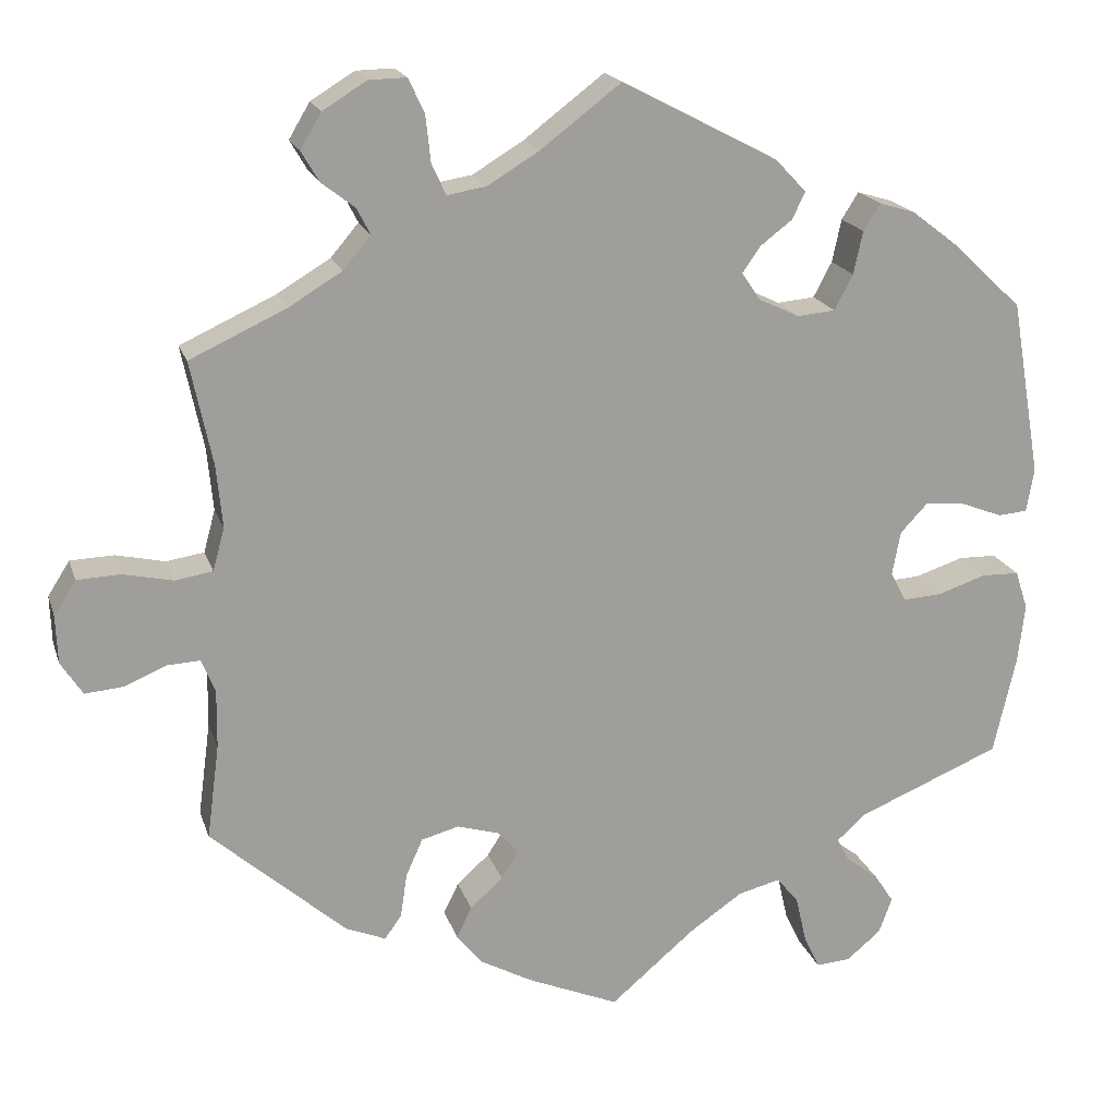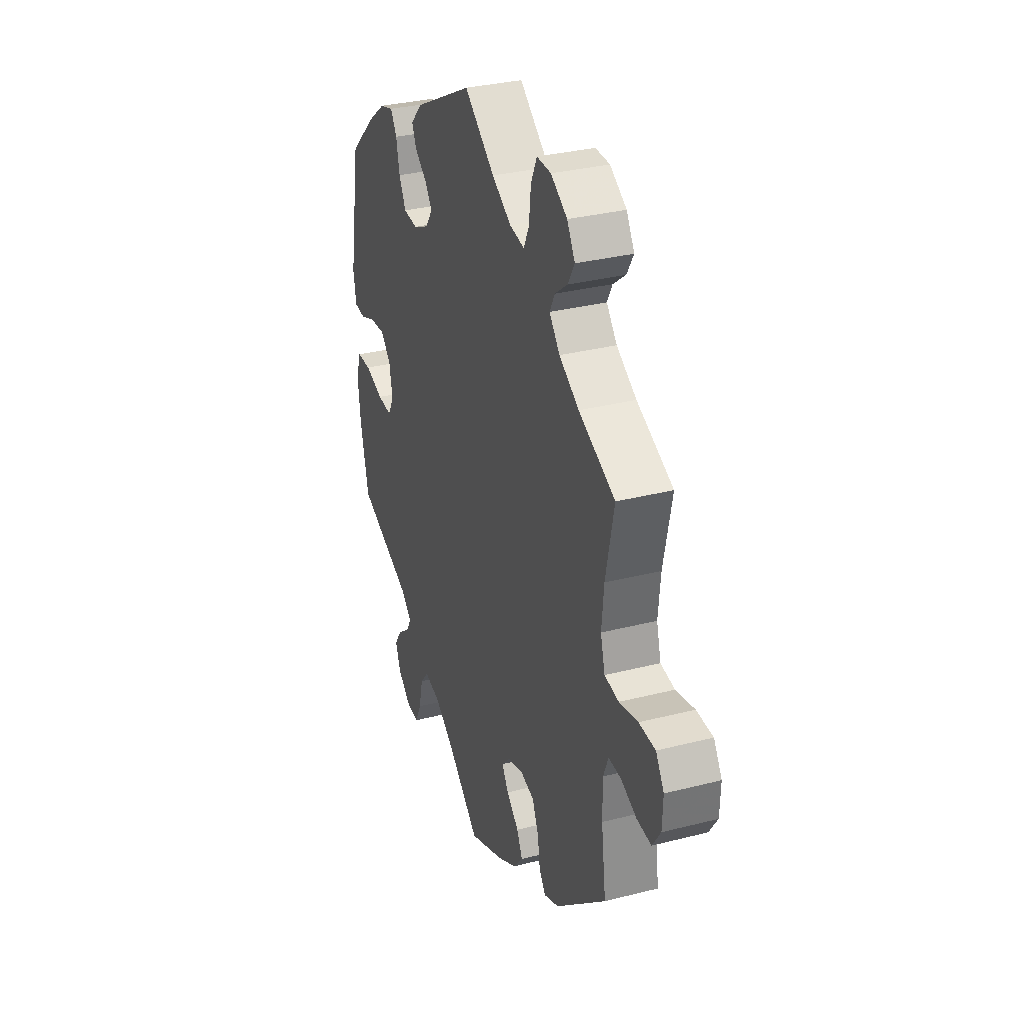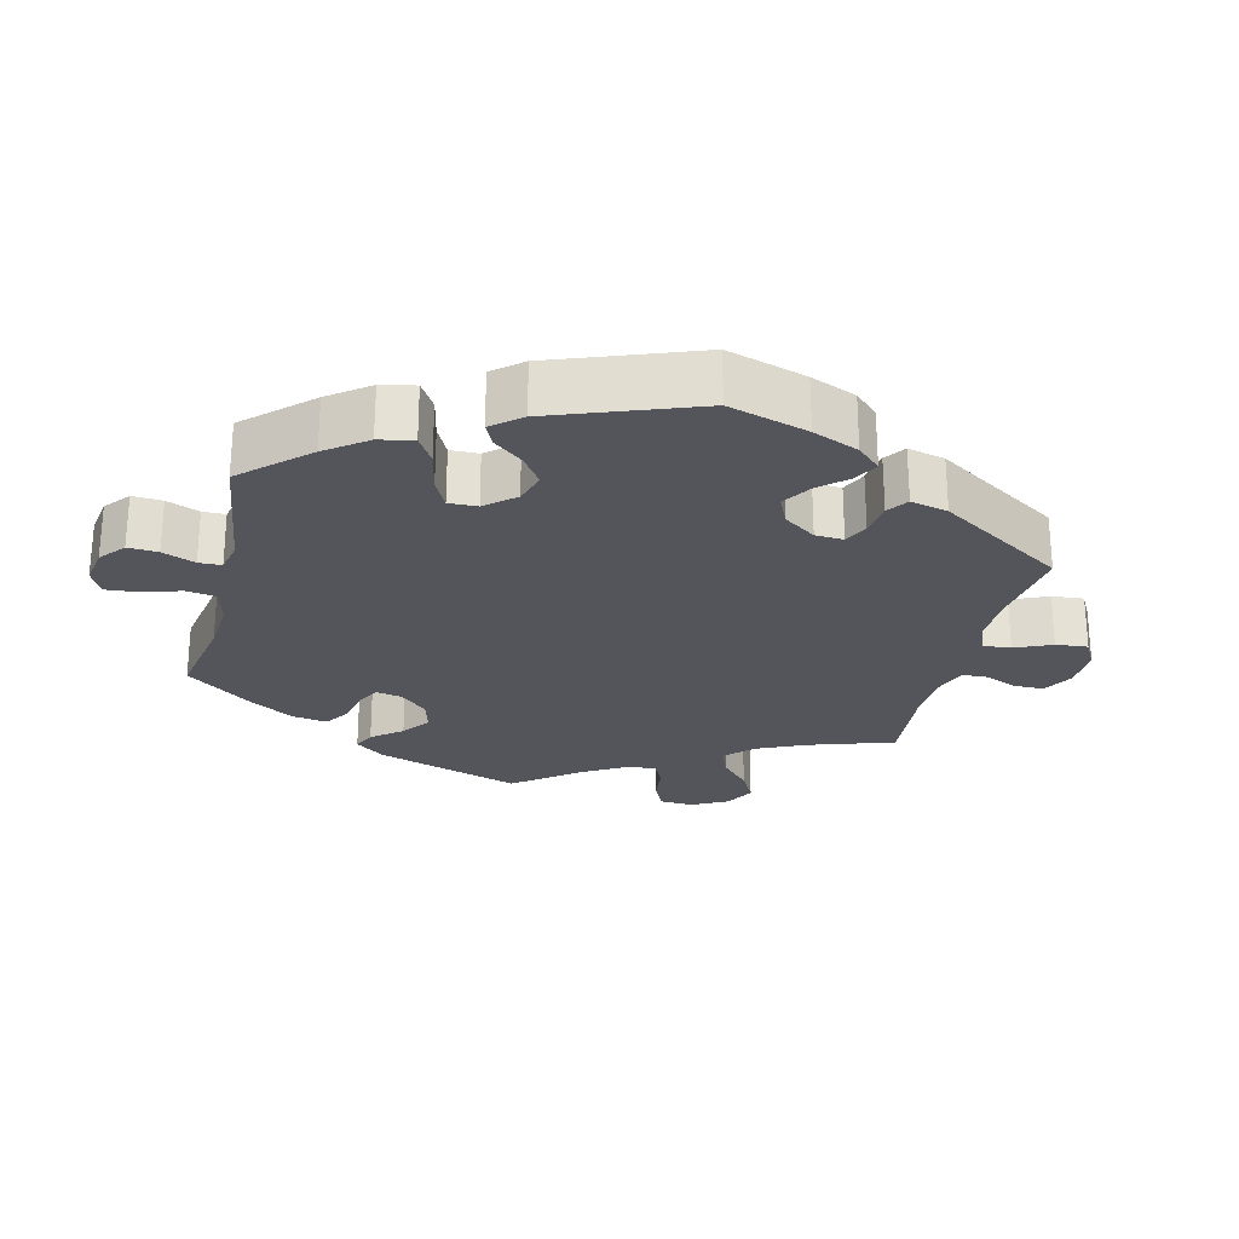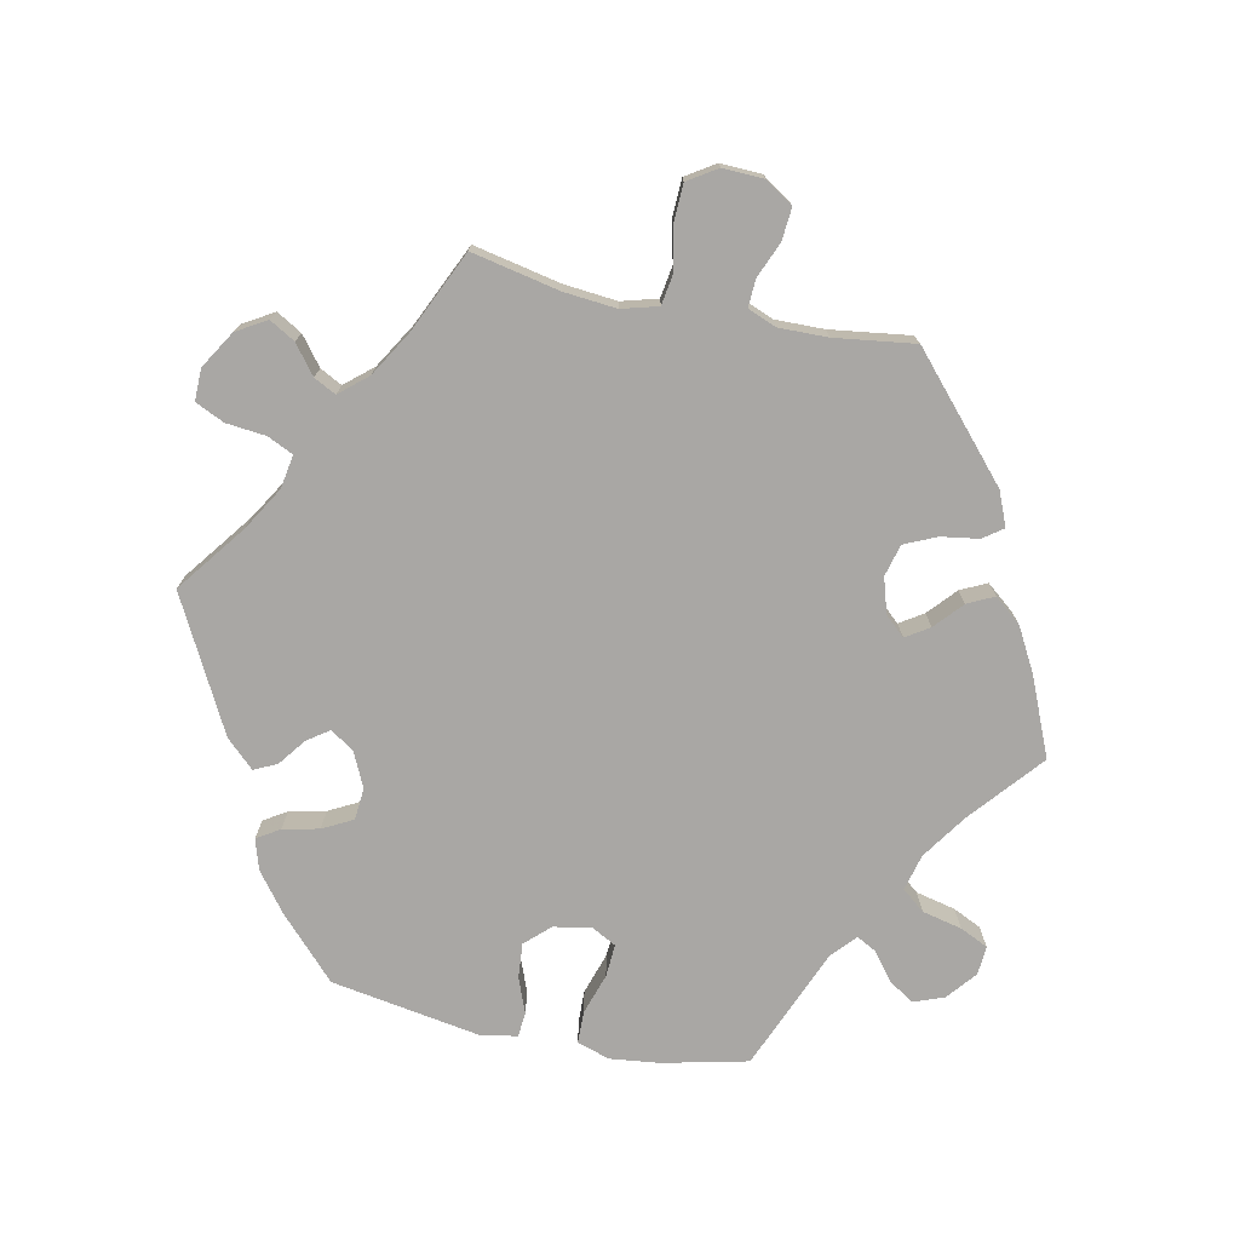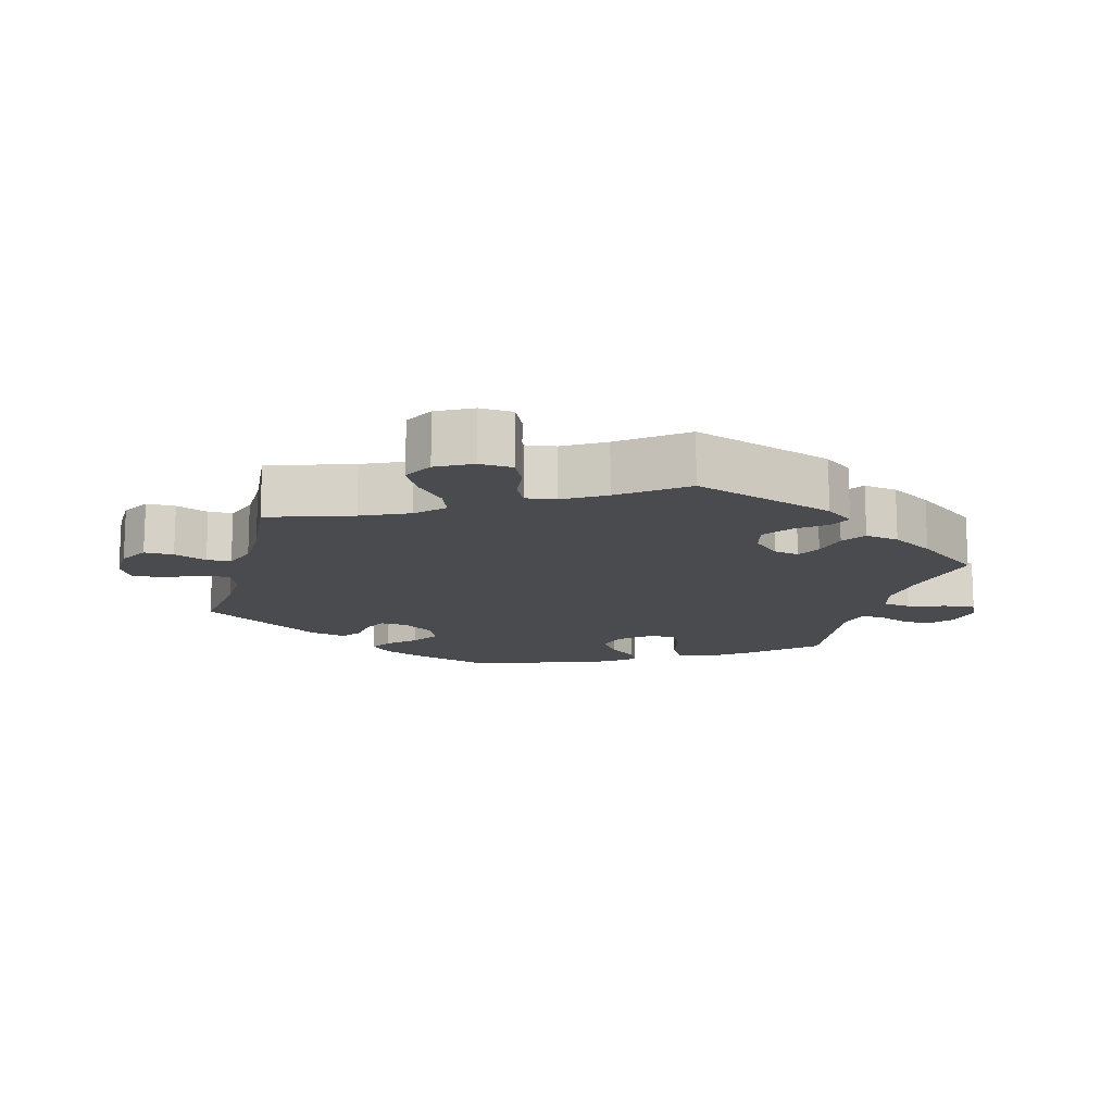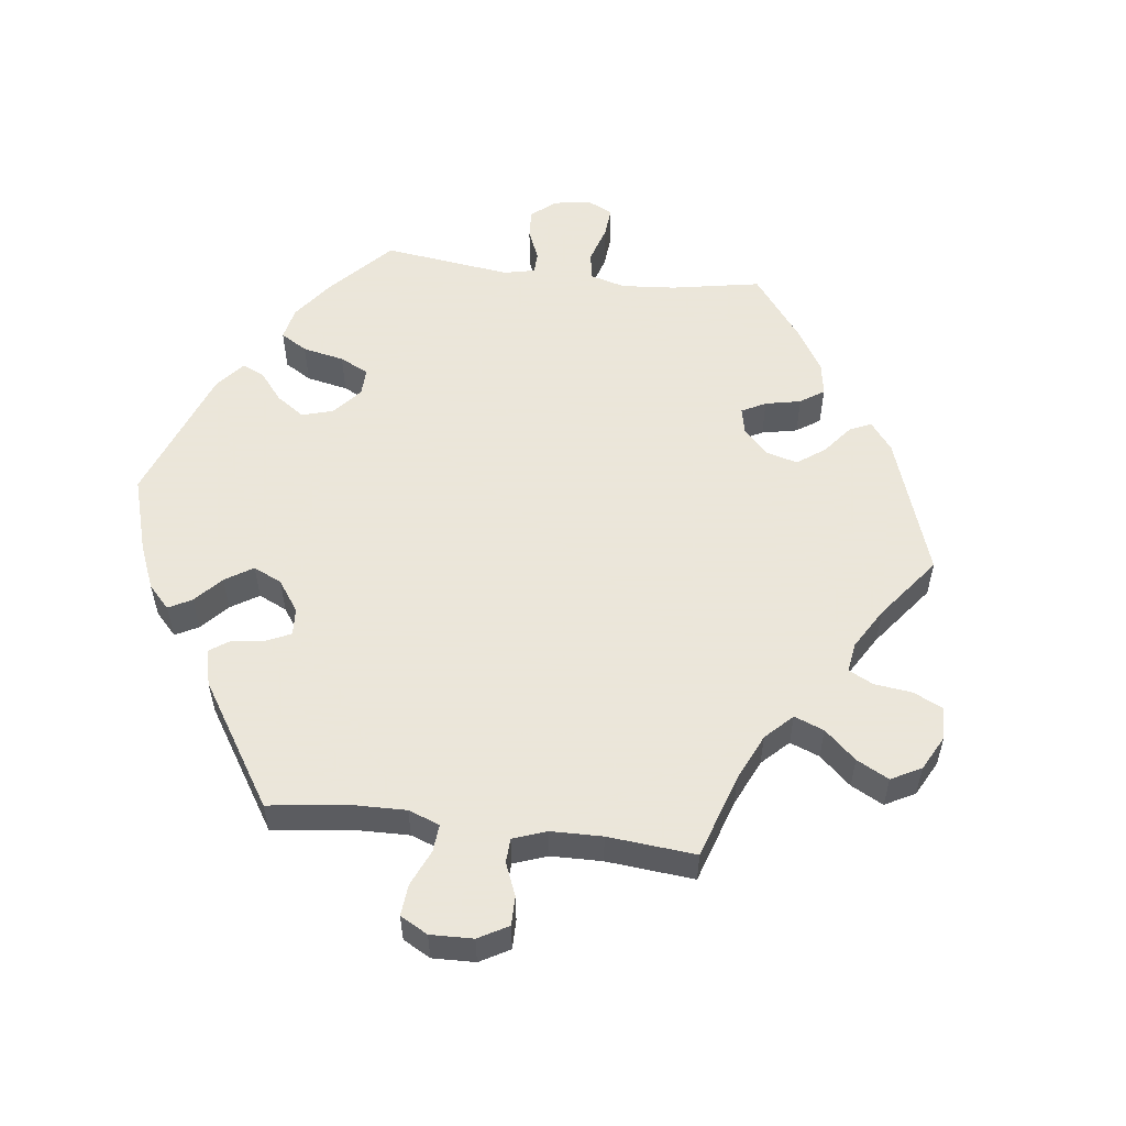
<metadata>
{"format":"obj","ext":"obj","renderer":"f3d","projection":"perspective","resolution":1024,"background":"white","views":[{"elev":18.8,"azim":164.5,"up":"+Z"},{"elev":32.4,"azim":70.4,"up":"+Z"},{"elev":-25.0,"azim":-73.7,"up":"+Y"},{"elev":-74.8,"azim":78.4,"up":"+Y"},{"elev":-14.1,"azim":104.9,"up":"+Y"},{"elev":55.0,"azim":37.1,"up":"+Y"}]}
</metadata>
<code>
v 0.475 0.07 0.166
v 0.468 0.07 0.092
v 0.482 0.07 0.041
v 0.527 0.07 0.034
v 0.586 0.07 0.047
v 0.638 0.07 0.045
v 0.664 0.07 0.004
v 0.662 0.07 -0.053
v 0.636 0.07 -0.093
v 0.59 0.07 -0.089
v 0.54 0.07 -0.068
v 0.501 0.07 -0.066
v 0.485 0.07 -0.106
v 0.486 0.07 -0.175
v 0.501 0.07 -0.288
v 0.34 0.07 -0.43
v 0.292 0.07 -0.45
v 0.272 0.07 -0.422
v 0.264 0.07 -0.369
v 0.244 0.07 -0.324
v 0.199 0.07 -0.312
v 0.149 0.07 -0.327
v 0.124 0.07 -0.355
v 0.145 0.07 -0.388
v 0.184 0.07 -0.423
v 0.202 0.07 -0.46
v 0.171 0.07 -0.498
v 0.109 0.07 -0.532
v 0 0.07 -0.578
v -0.1 0.07 -0.493
v -0.164 0.07 -0.449
v -0.215 0.07 -0.436
v -0.241 0.07 -0.468
v -0.254 0.07 -0.524
v -0.273 0.07 -0.564
v -0.314 0.07 -0.561
v -0.355 0.07 -0.527
v -0.371 0.07 -0.484
v -0.348 0.07 -0.449
v -0.309 0.07 -0.419
v -0.294 0.07 -0.391
v -0.328 0.07 -0.36
v -0.5 0.07 -0.289
v -0.527 0.07 -0.17
v -0.535 0.07 -0.1
v -0.52 0.07 -0.054
v -0.475 0.07 -0.053
v -0.417 0.07 -0.072
v -0.371 0.07 -0.075
v -0.352 0.07 -0.04
v -0.362 0.07 0.013
v -0.394 0.07 0.047
v -0.443 0.07 0.043
v -0.492 0.07 0.024
v -0.527 0.07 0.027
v -0.536 0.07 0.079
v -0.5 0.07 0.289
v -0.416 0.07 0.368
v -0.361 0.07 0.41
v -0.318 0.07 0.423
v -0.298 0.07 0.391
v -0.287 0.07 0.34
v -0.265 0.07 0.298
v -0.22 0.07 0.294
v -0.171 0.07 0.317
v -0.149 0.07 0.35
v -0.171 0.07 0.381
v -0.209 0.07 0.41
v -0.224 0.07 0.442
v -0.187 0.07 0.481
v -0.001 0.07 0.578
v 0.095 0.07 0.505
v 0.156 0.07 0.468
v 0.203 0.07 0.46
v 0.22 0.07 0.496
v 0.226 0.07 0.552
v 0.245 0.07 0.593
v 0.29 0.07 0.592
v 0.342 0.07 0.56
v 0.367 0.07 0.518
v 0.346 0.07 0.482
v 0.306 0.07 0.451
v 0.29 0.07 0.42
v 0.323 0.07 0.381
v 0.386 0.07 0.343
v 0.501 0.07 0.29
v 0.475 0 0.166
v 0.468 0 0.092
v 0.482 0 0.041
v 0.527 0 0.034
v 0.586 0 0.047
v 0.638 0 0.045
v 0.664 0 0.004
v 0.662 0 -0.053
v 0.636 0 -0.093
v 0.59 0 -0.089
v 0.54 0 -0.068
v 0.501 0 -0.066
v 0.485 0 -0.106
v 0.486 0 -0.175
v 0.501 0 -0.288
v 0.34 0 -0.43
v 0.292 0 -0.45
v 0.272 0 -0.422
v 0.264 0 -0.369
v 0.244 0 -0.324
v 0.199 0 -0.312
v 0.149 0 -0.327
v 0.124 0 -0.355
v 0.145 0 -0.388
v 0.184 0 -0.423
v 0.202 0 -0.46
v 0.171 0 -0.498
v 0.109 0 -0.532
v 0 0 -0.578
v -0.1 0 -0.493
v -0.164 0 -0.449
v -0.215 0 -0.436
v -0.241 0 -0.468
v -0.254 0 -0.524
v -0.273 0 -0.564
v -0.314 0 -0.561
v -0.355 0 -0.527
v -0.371 0 -0.484
v -0.348 0 -0.449
v -0.309 0 -0.419
v -0.294 0 -0.391
v -0.328 0 -0.36
v -0.5 0 -0.289
v -0.527 0 -0.17
v -0.535 0 -0.1
v -0.52 0 -0.054
v -0.475 0 -0.053
v -0.417 0 -0.072
v -0.371 0 -0.075
v -0.352 0 -0.04
v -0.362 0 0.013
v -0.394 0 0.047
v -0.443 0 0.043
v -0.492 0 0.024
v -0.527 0 0.027
v -0.536 0 0.079
v -0.5 0 0.289
v -0.416 0 0.368
v -0.361 0 0.41
v -0.318 0 0.423
v -0.298 0 0.391
v -0.287 0 0.34
v -0.265 0 0.298
v -0.22 0 0.294
v -0.171 0 0.317
v -0.149 0 0.35
v -0.171 0 0.381
v -0.209 0 0.41
v -0.224 0 0.442
v -0.187 0 0.481
v -0.001 0 0.578
v 0.095 0 0.505
v 0.156 0 0.468
v 0.203 0 0.46
v 0.22 0 0.496
v 0.226 0 0.552
v 0.245 0 0.593
v 0.29 0 0.592
v 0.342 0 0.56
v 0.367 0 0.518
v 0.346 0 0.482
v 0.306 0 0.451
v 0.29 0 0.42
v 0.323 0 0.381
v 0.386 0 0.343
v 0.501 0 0.29
f 85 86 1
f 84 85 1 2
f 83 84 2 3
f 79 80 81 82
f 79 82 83
f 78 79 83
f 75 76 77 78
f 74 75 78 83
f 73 74 83 3
f 69 70 71 72
f 67 68 69 72
f 66 67 72 73
f 65 66 73 3
f 59 60 61 62
f 59 62 63
f 58 59 63
f 57 58 63
f 56 57 63 64
f 53 54 55 56
f 52 53 56 64
f 45 46 47 48
f 45 48 49
f 42 43 44 45
f 41 42 45 49
f 37 38 39 40
f 37 40 41
f 36 37 41
f 33 34 35 36
f 33 36 41
f 32 33 41 49
f 27 28 29 30
f 27 30 31
f 24 25 26 27
f 23 24 27 31
f 22 23 31 32
f 16 17 18 19
f 14 15 16 19
f 13 14 19 20
f 12 13 20 21
f 8 9 10 11
f 8 11 12
f 7 8 12
f 4 5 6 7
f 3 4 7 12
f 51 52 64 65
f 50 51 65 3
f 22 32 49 50
f 21 22 50
f 3 12 21 50
f 87 172 171
f 88 87 171 170
f 89 88 170 169
f 168 167 166 165
f 169 168 165
f 169 165 164
f 164 163 162 161
f 169 164 161 160
f 89 169 160 159
f 158 157 156 155
f 158 155 154 153
f 159 158 153 152
f 89 159 152 151
f 148 147 146 145
f 149 148 145
f 149 145 144
f 149 144 143
f 150 149 143 142
f 142 141 140 139
f 150 142 139 138
f 134 133 132 131
f 135 134 131
f 131 130 129 128
f 135 131 128 127
f 126 125 124 123
f 127 126 123
f 127 123 122
f 122 121 120 119
f 127 122 119
f 135 127 119 118
f 116 115 114 113
f 117 116 113
f 113 112 111 110
f 117 113 110 109
f 118 117 109 108
f 105 104 103 102
f 105 102 101 100
f 106 105 100 99
f 107 106 99 98
f 97 96 95 94
f 98 97 94
f 98 94 93
f 93 92 91 90
f 98 93 90 89
f 151 150 138 137
f 89 151 137 136
f 136 135 118 108
f 136 108 107
f 136 107 98 89
f 1 87 88 2
f 2 88 89 3
f 3 89 90 4
f 4 90 91 5
f 5 91 92 6
f 6 92 93 7
f 7 93 94 8
f 8 94 95 9
f 9 95 96 10
f 10 96 97 11
f 11 97 98 12
f 12 98 99 13
f 13 99 100 14
f 14 100 101 15
f 15 101 102 16
f 16 102 103 17
f 17 103 104 18
f 18 104 105 19
f 19 105 106 20
f 20 106 107 21
f 21 107 108 22
f 22 108 109 23
f 23 109 110 24
f 24 110 111 25
f 25 111 112 26
f 26 112 113 27
f 27 113 114 28
f 28 114 115 29
f 29 115 116 30
f 30 116 117 31
f 31 117 118 32
f 32 118 119 33
f 33 119 120 34
f 34 120 121 35
f 35 121 122 36
f 36 122 123 37
f 37 123 124 38
f 38 124 125 39
f 39 125 126 40
f 40 126 127 41
f 41 127 128 42
f 42 128 129 43
f 43 129 130 44
f 44 130 131 45
f 45 131 132 46
f 46 132 133 47
f 47 133 134 48
f 48 134 135 49
f 49 135 136 50
f 50 136 137 51
f 51 137 138 52
f 52 138 139 53
f 53 139 140 54
f 54 140 141 55
f 55 141 142 56
f 56 142 143 57
f 57 143 144 58
f 58 144 145 59
f 59 145 146 60
f 60 146 147 61
f 61 147 148 62
f 62 148 149 63
f 63 149 150 64
f 64 150 151 65
f 65 151 152 66
f 66 152 153 67
f 67 153 154 68
f 68 154 155 69
f 69 155 156 70
f 70 156 157 71
f 71 157 158 72
f 72 158 159 73
f 73 159 160 74
f 74 160 161 75
f 75 161 162 76
f 76 162 163 77
f 77 163 164 78
f 78 164 165 79
f 79 165 166 80
f 80 166 167 81
f 81 167 168 82
f 82 168 169 83
f 83 169 170 84
f 84 170 171 85
f 85 171 172 86
f 86 172 87 1

</code>
